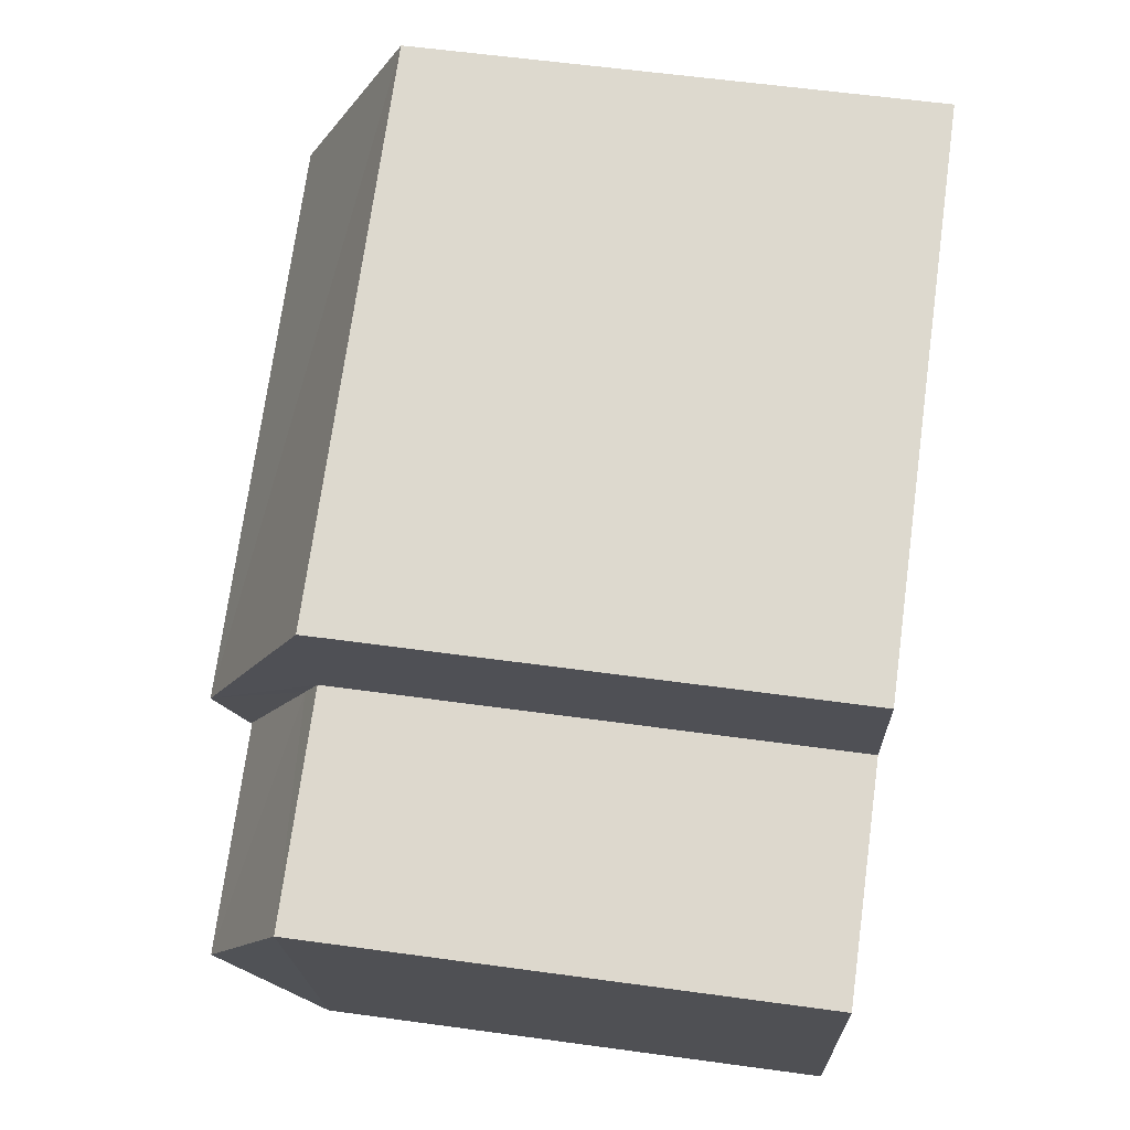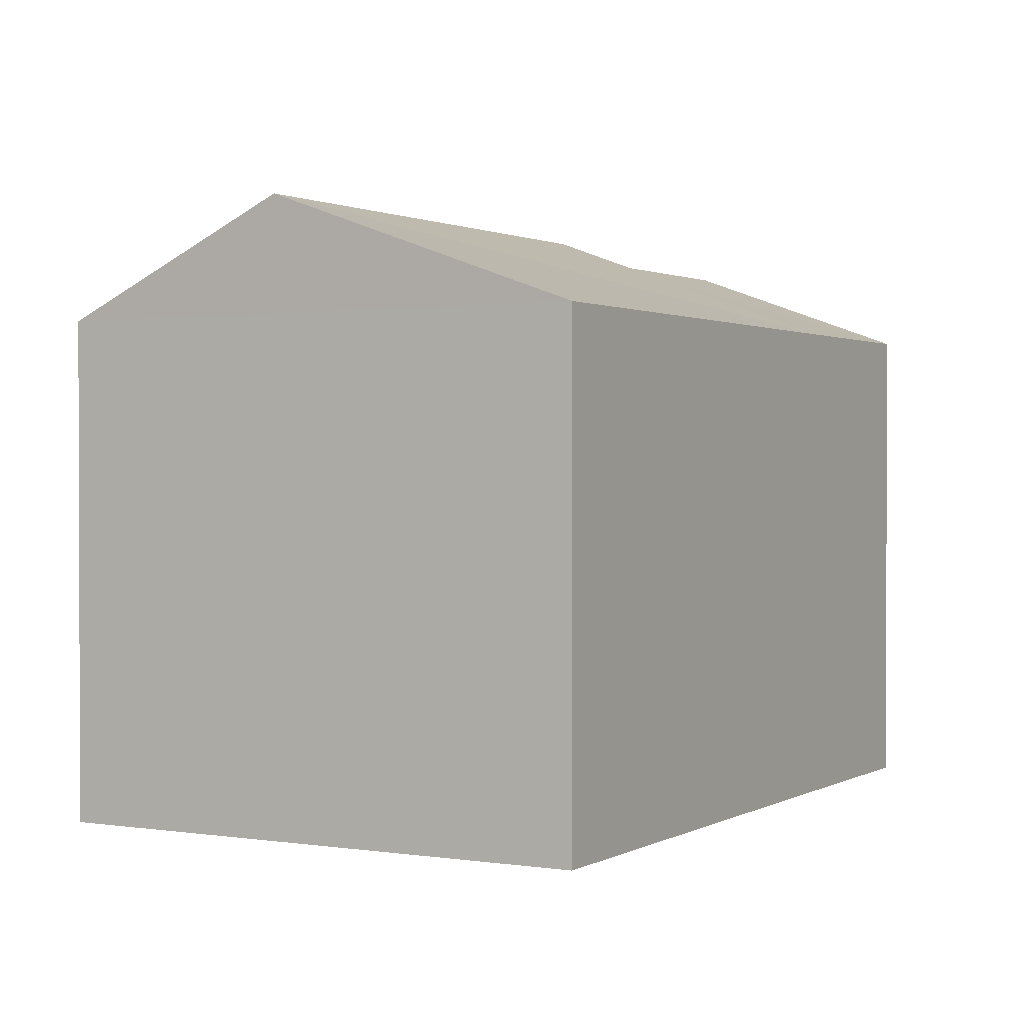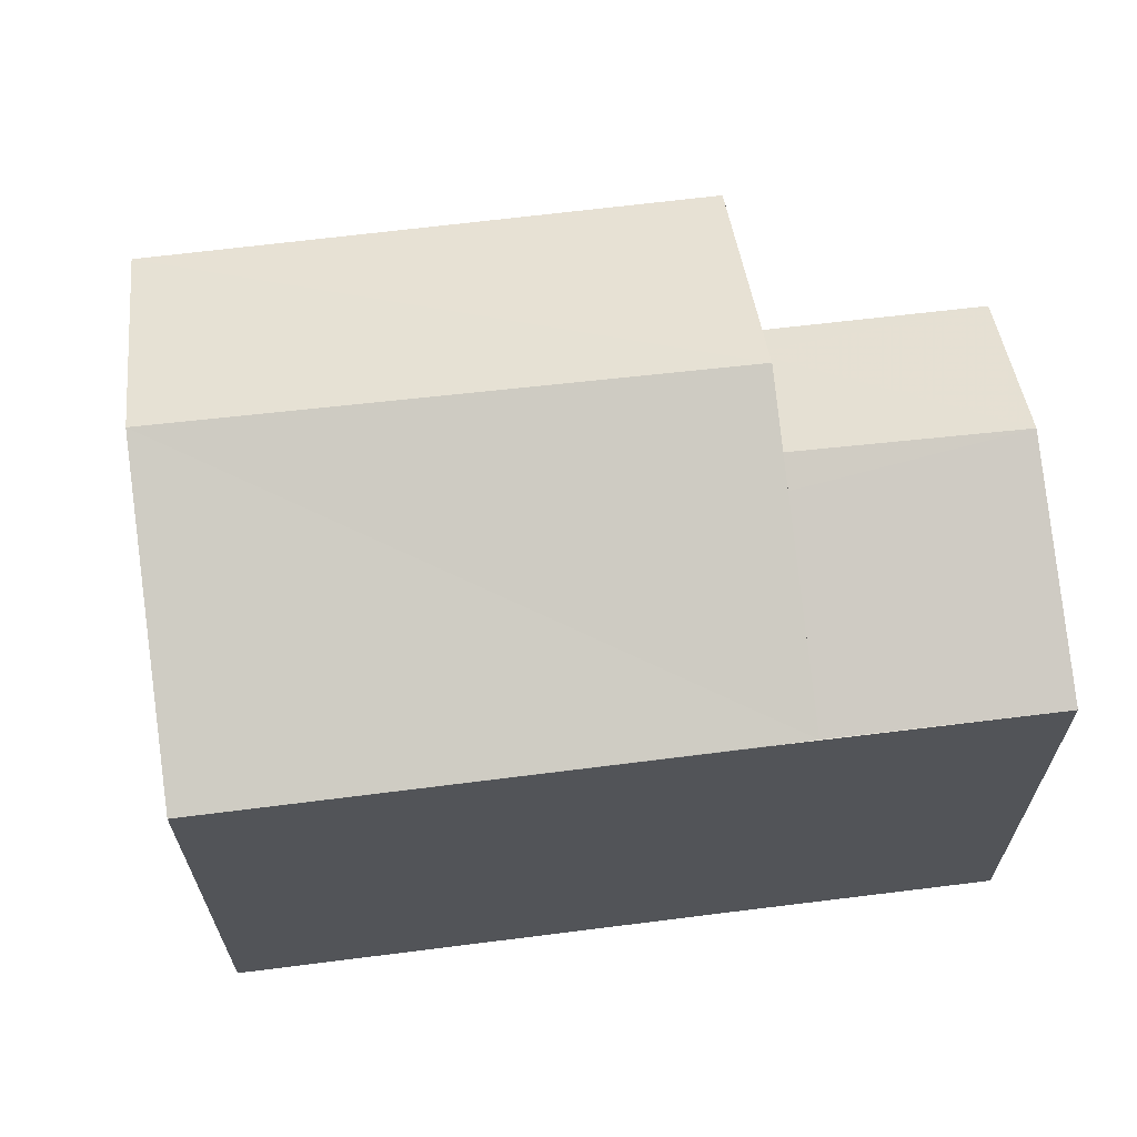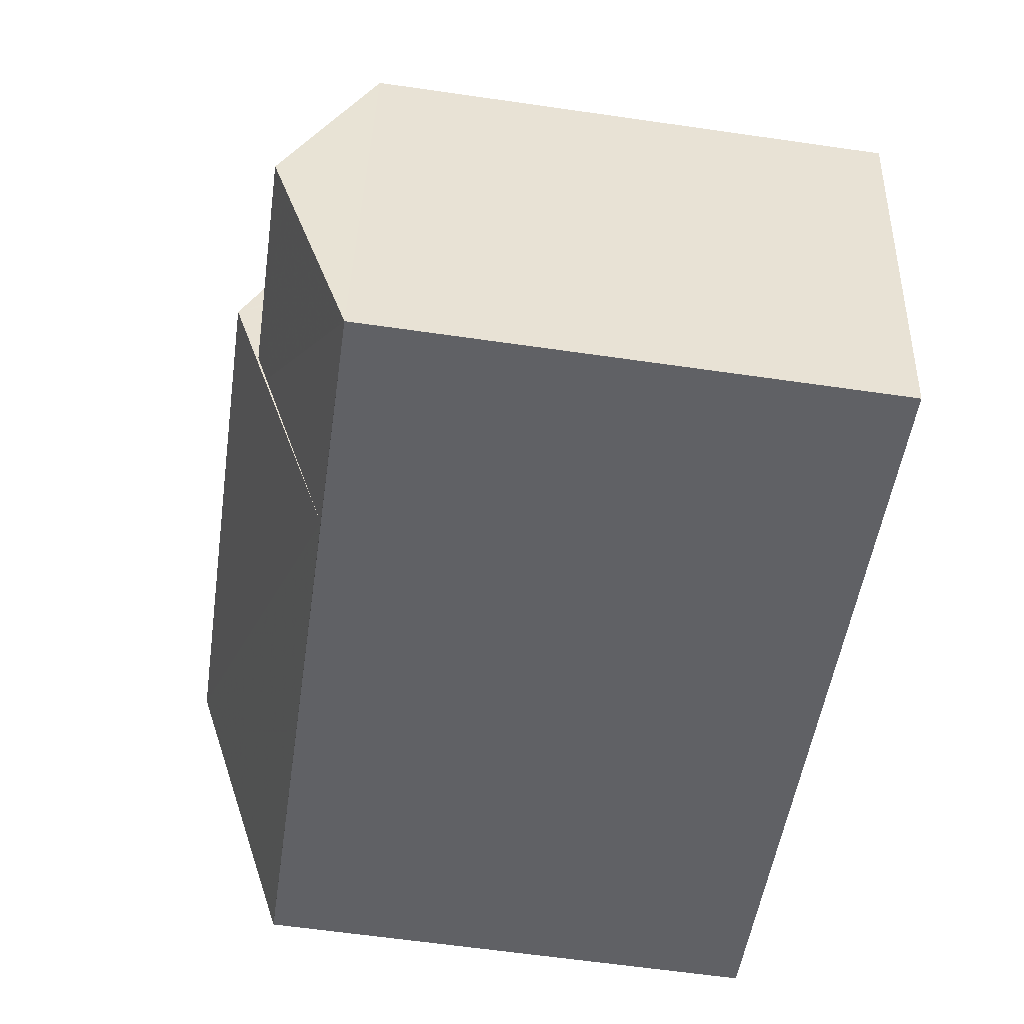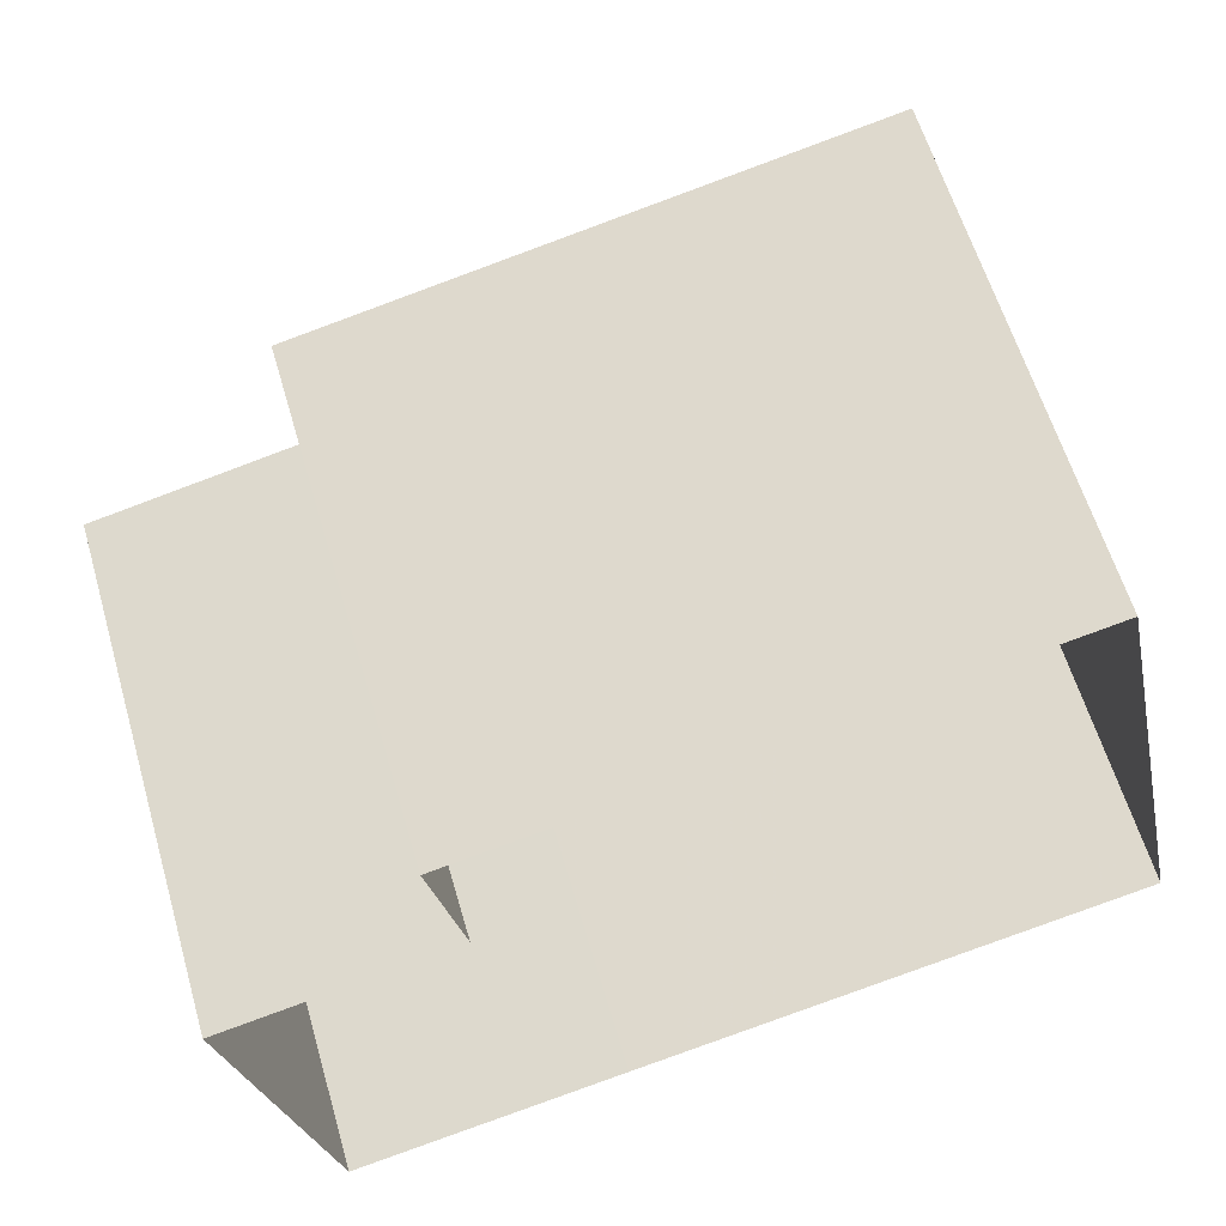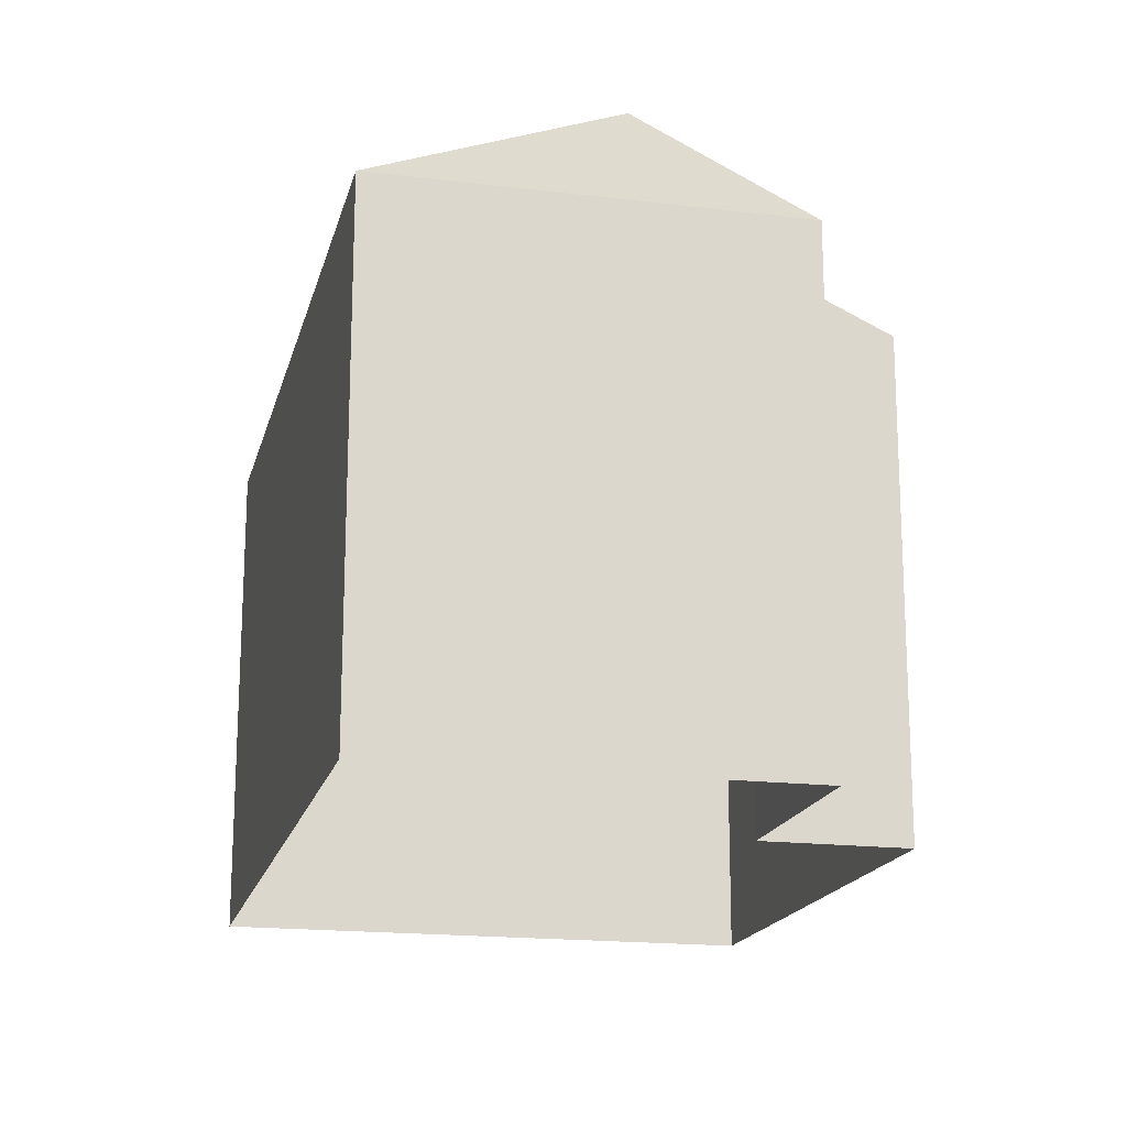
<metadata>
{"format":"obj","ext":"obj","renderer":"f3d","projection":"perspective","resolution":1024,"background":"white","views":[{"elev":59.2,"azim":98.0,"up":"+Y"},{"elev":1.1,"azim":-72.7,"up":"+Z"},{"elev":65.9,"azim":-19.4,"up":"+Z"},{"elev":-62.4,"azim":81.7,"up":"+Y"},{"elev":60.1,"azim":163.8,"up":"+Y"},{"elev":-17.8,"azim":64.4,"up":"+Z"}]}
</metadata>
<code>
v -8.906e+04 -9.965e+04 7.919
v -8.906e+04 -9.966e+04 7.919
v -8.906e+04 -9.965e+04 7.919
v -8.907e+04 -9.966e+04 7.919
v -8.905e+04 -9.966e+04 7.919
v -8.906e+04 -9.966e+04 7.919
v -8.906e+04 -9.966e+04 7.919
v -8.906e+04 -9.966e+04 14.25
v -8.906e+04 -9.966e+04 15.68
v -8.906e+04 -9.965e+04 15.68
v -8.906e+04 -9.966e+04 14.25
v -8.906e+04 -9.966e+04 15.17
v -8.906e+04 -9.966e+04 14.25
v -8.906e+04 -9.966e+04 14.25
v -8.905e+04 -9.966e+04 15.32
v -8.906e+04 -9.966e+04 15.32
v -8.906e+04 -9.965e+04 14.25
v -8.906e+04 -9.965e+04 14.25
v -8.907e+04 -9.966e+04 14.25
v -8.906e+04 -9.966e+04 14.44
v -8.905e+04 -9.966e+04 14.25
v -8.906e+04 -9.966e+04 14.25
f 1 2 3
f 3 2 4
f 2 5 6
f 4 2 7
f 7 2 6
f 8 9 10
f 11 12 13
f 14 11 13
f 12 15 16
f 12 11 15
f 17 10 9
f 18 17 9
f 19 8 10
f 16 15 20
f 20 21 22
f 20 15 21
f 9 8 12
f 8 13 12
f 9 22 18
f 20 22 9
f 16 9 12
f 20 9 16
f 15 11 21
f 10 17 19
f 6 14 7
f 6 11 14
f 17 1 3
f 17 18 1
f 17 3 4
f 19 17 4
f 22 21 5
f 2 22 5
f 2 1 18
f 22 2 18
f 13 8 14
f 7 14 4
f 4 14 19
f 14 8 19
f 21 6 5
f 21 11 6

</code>
